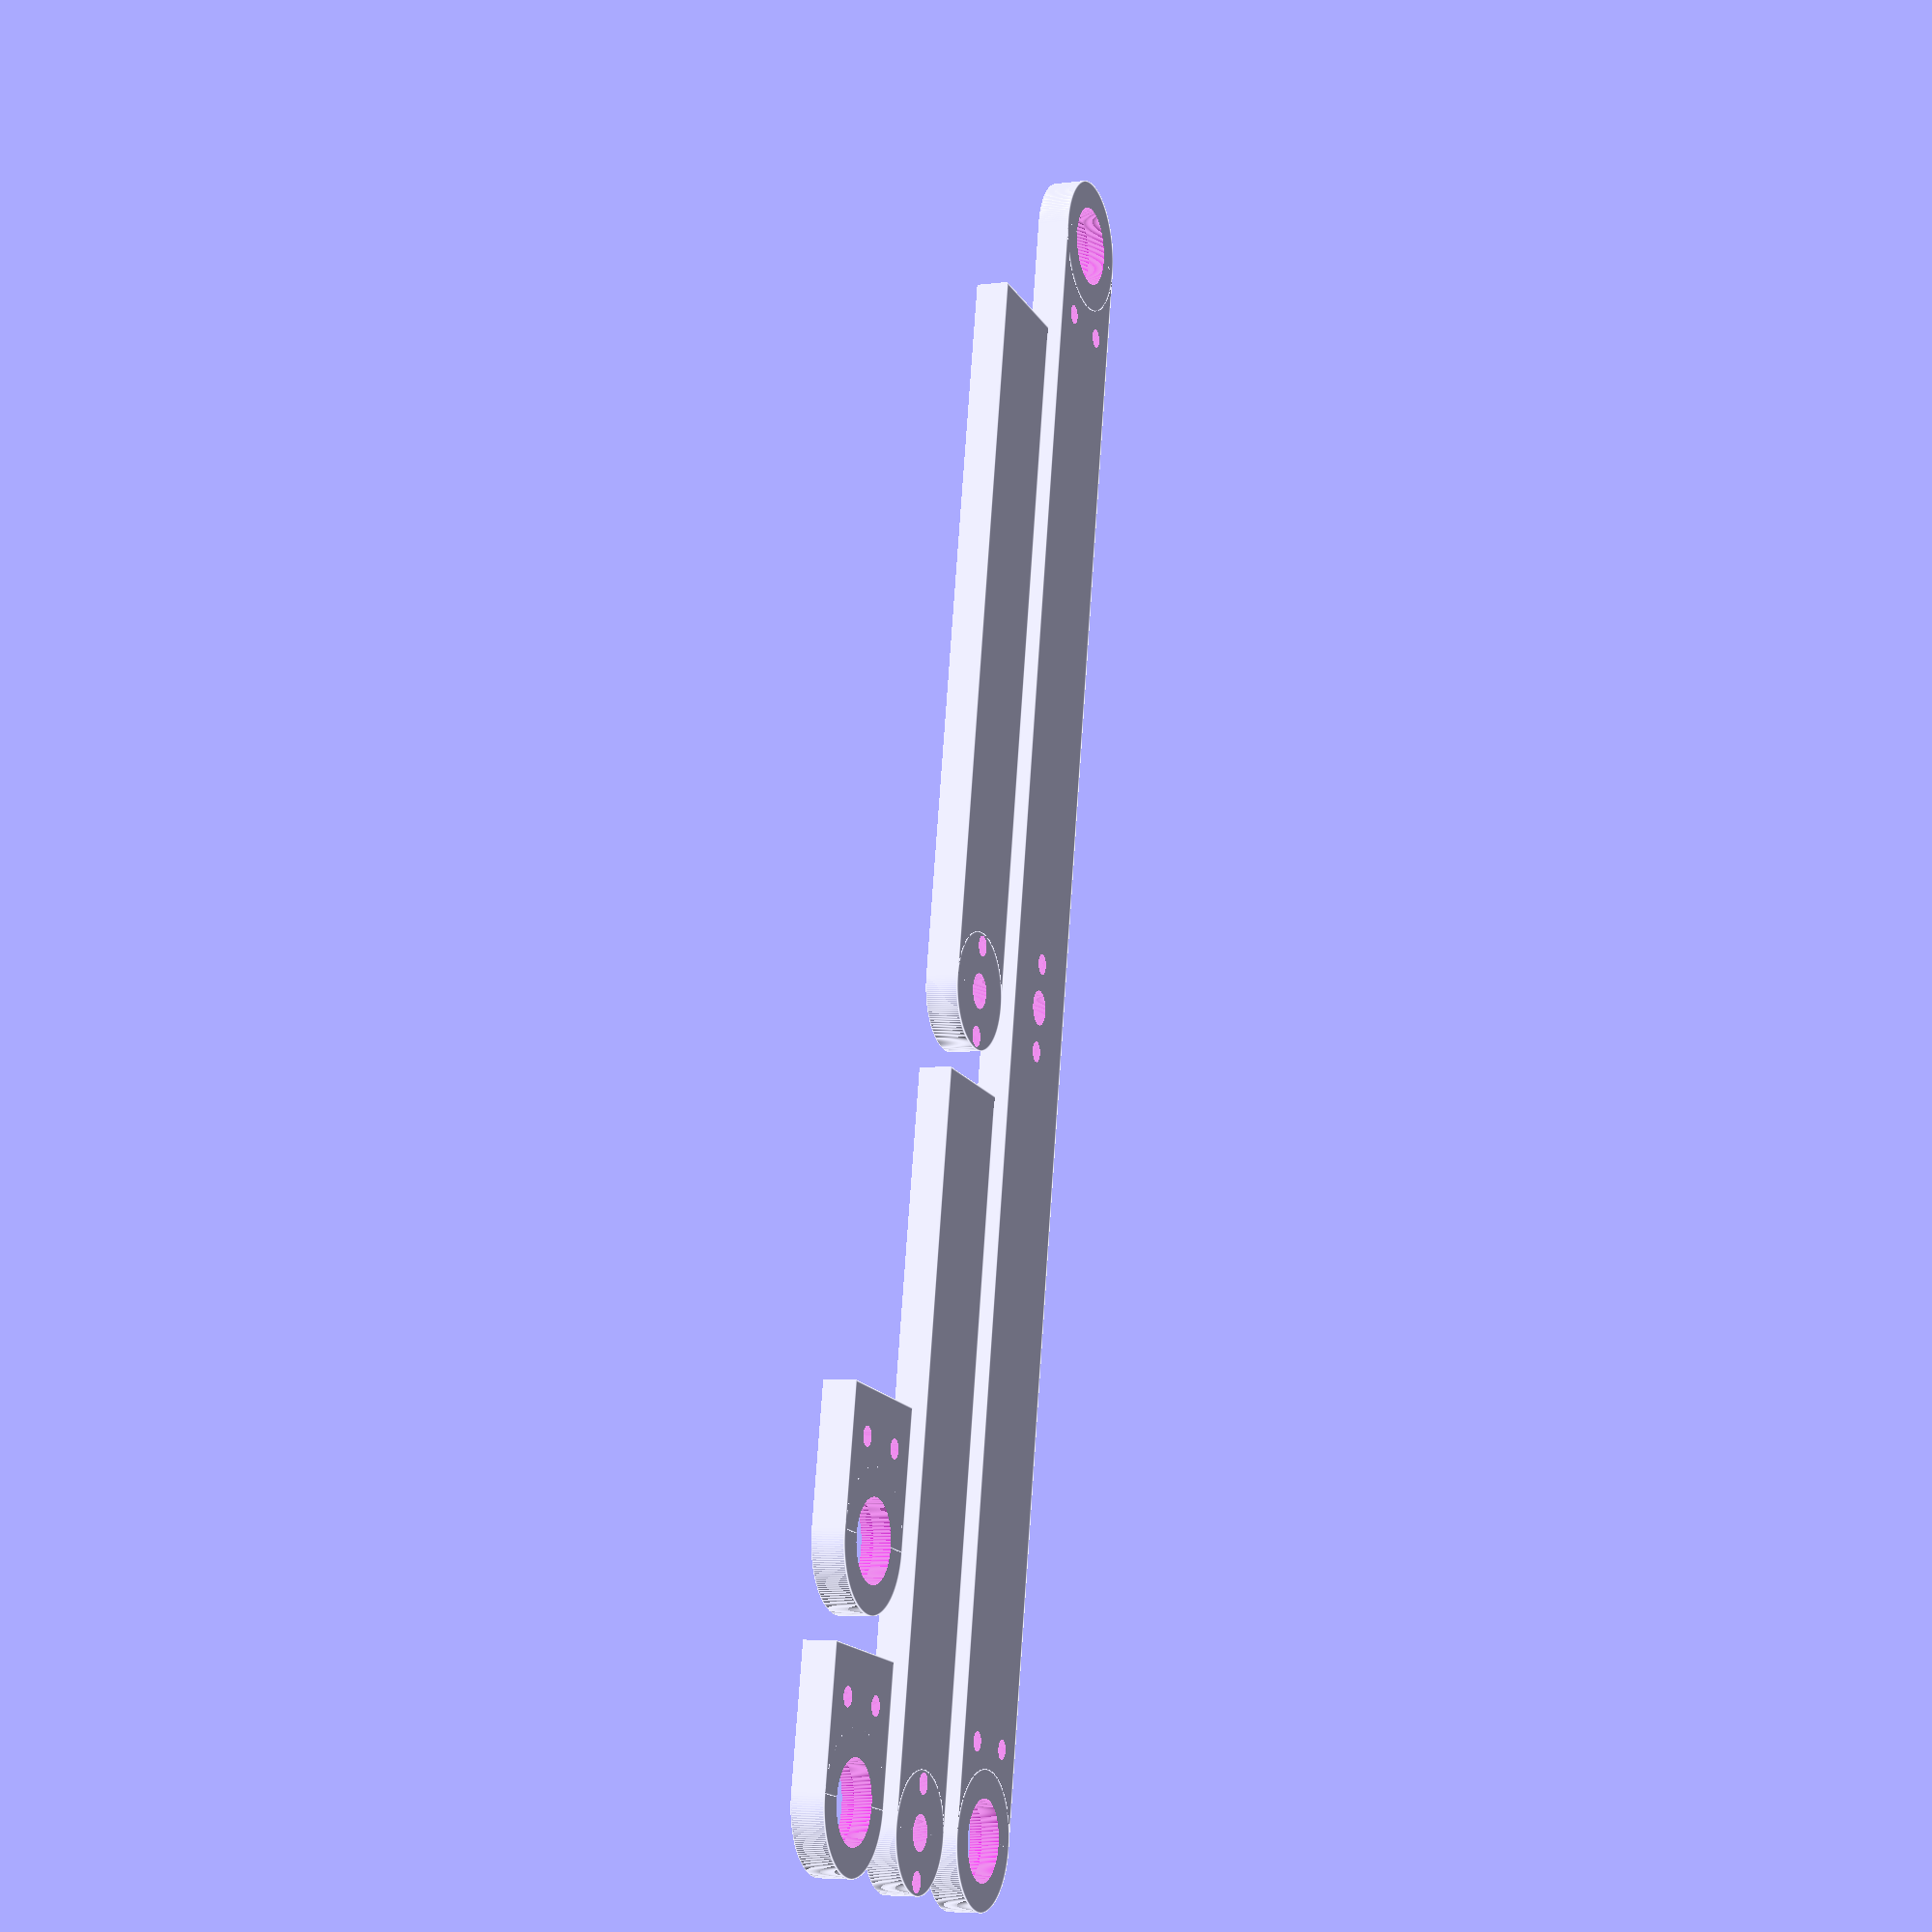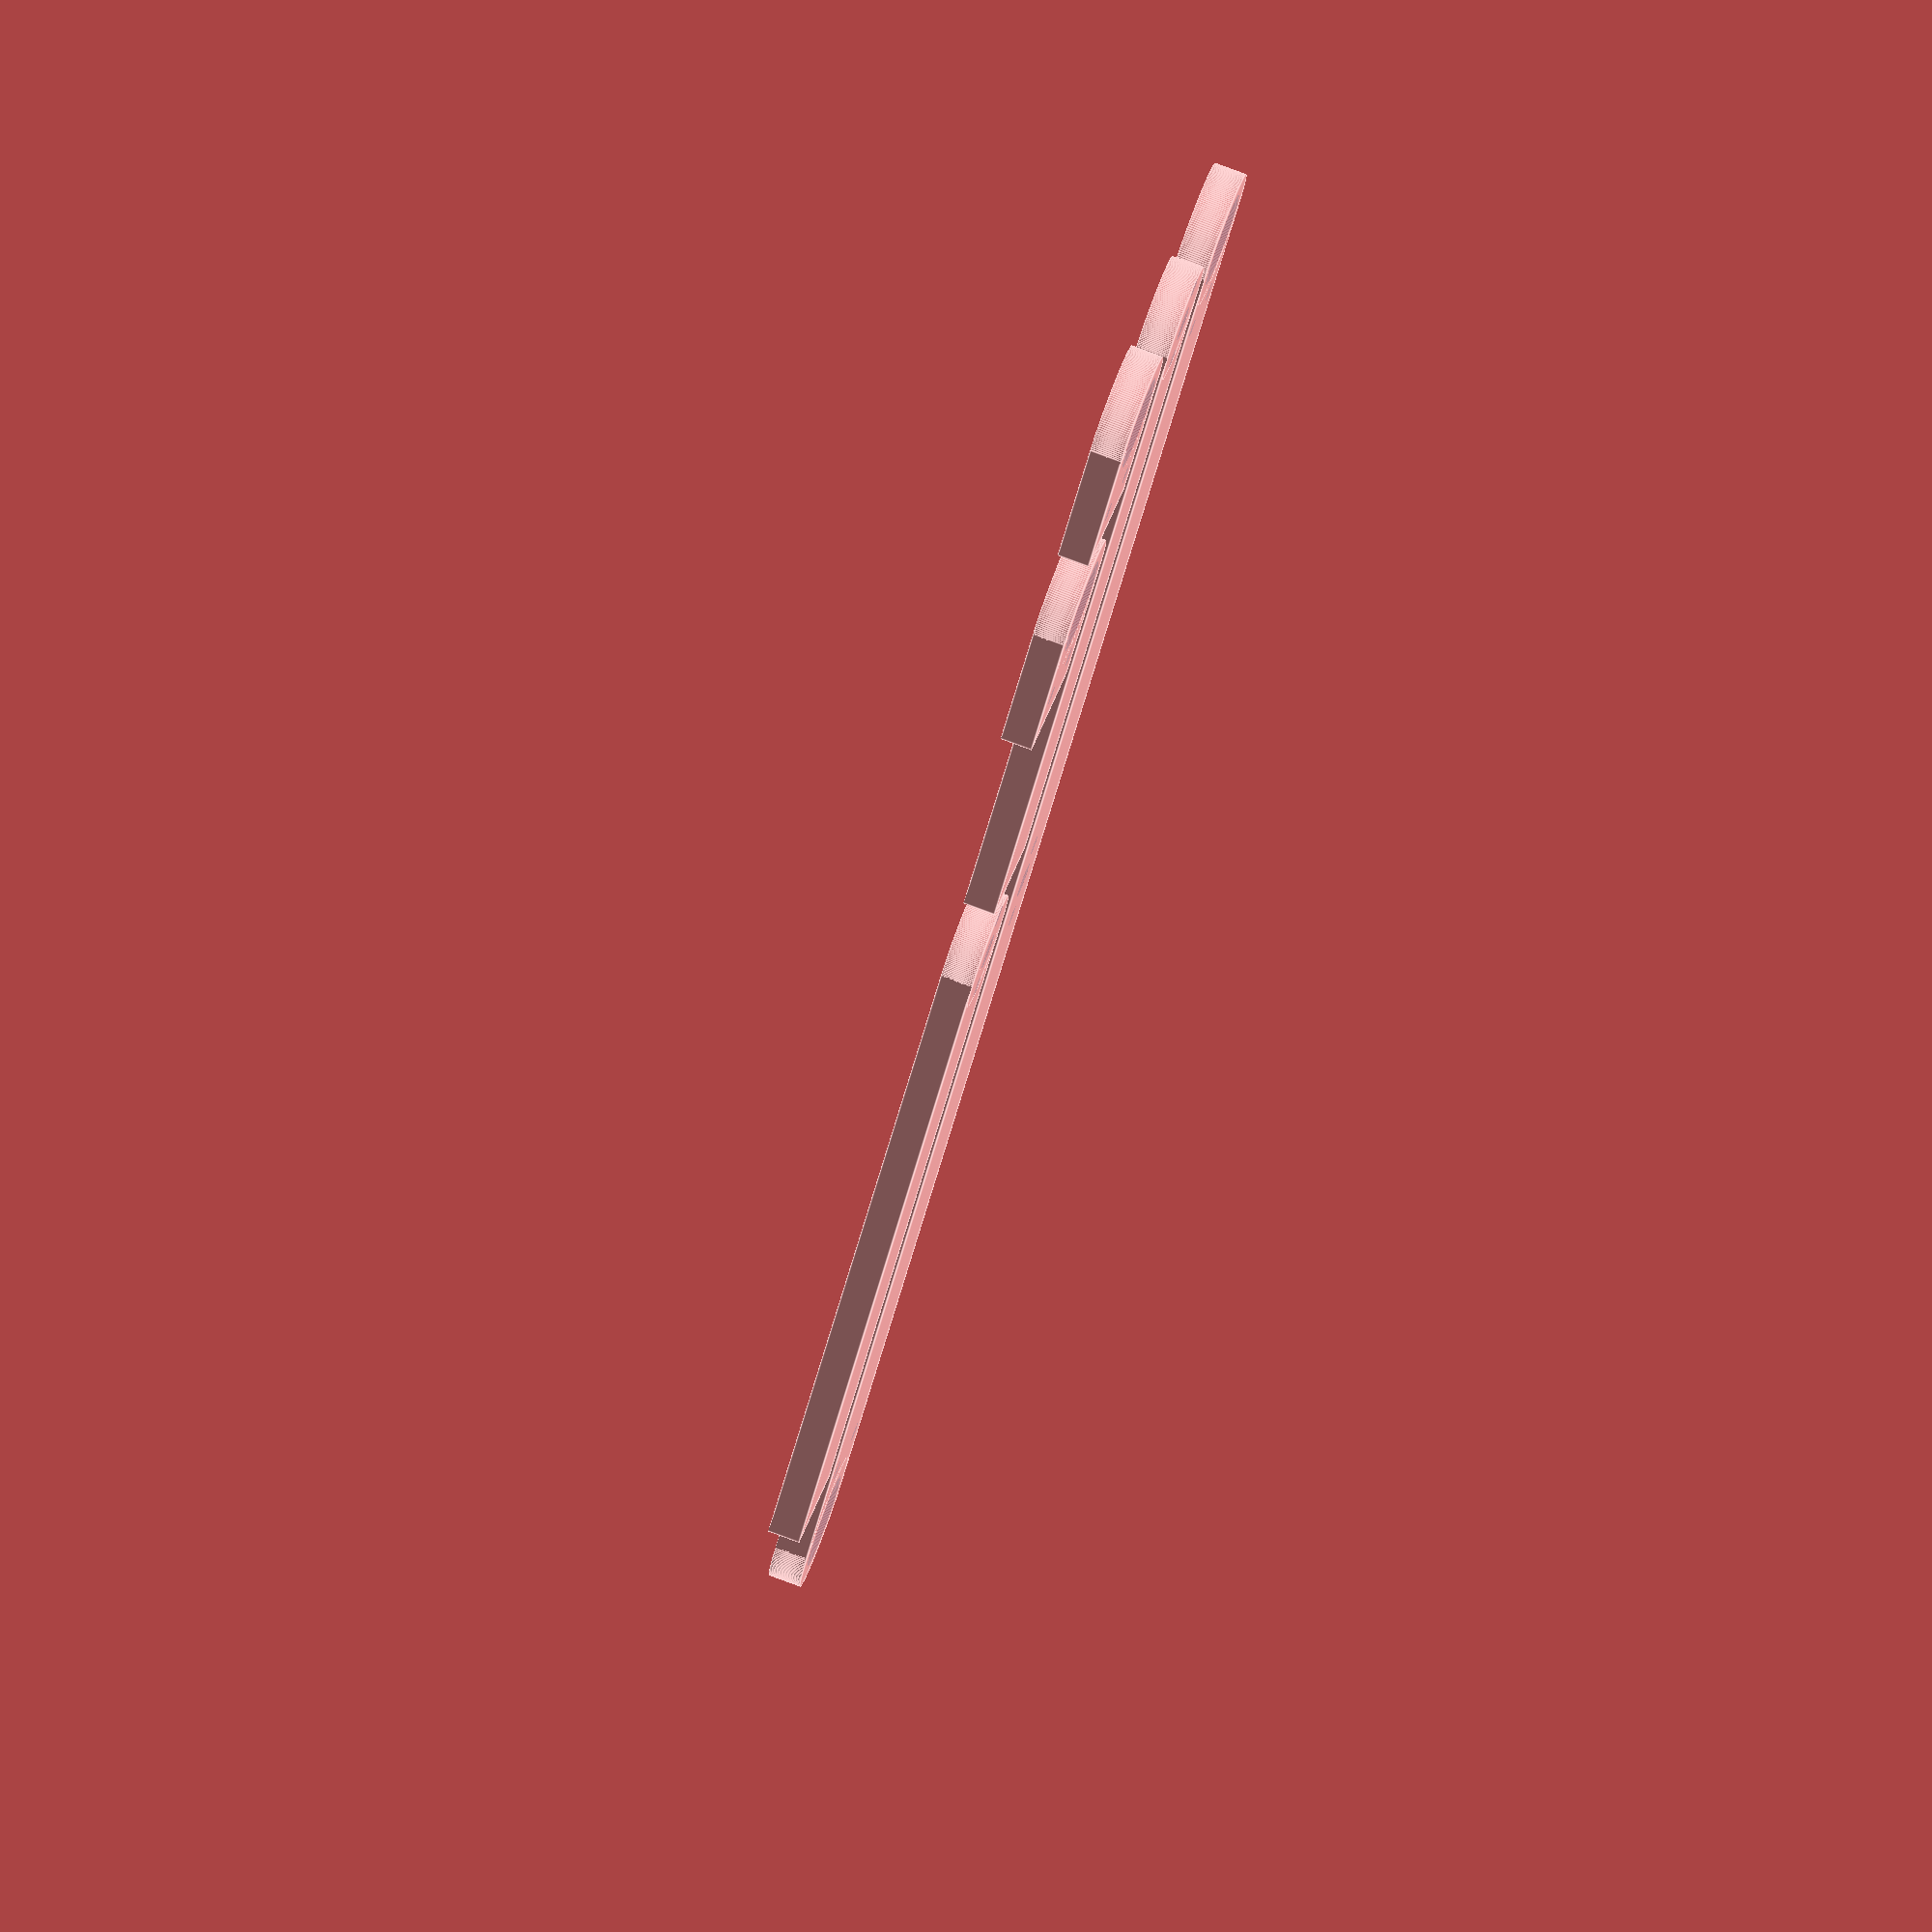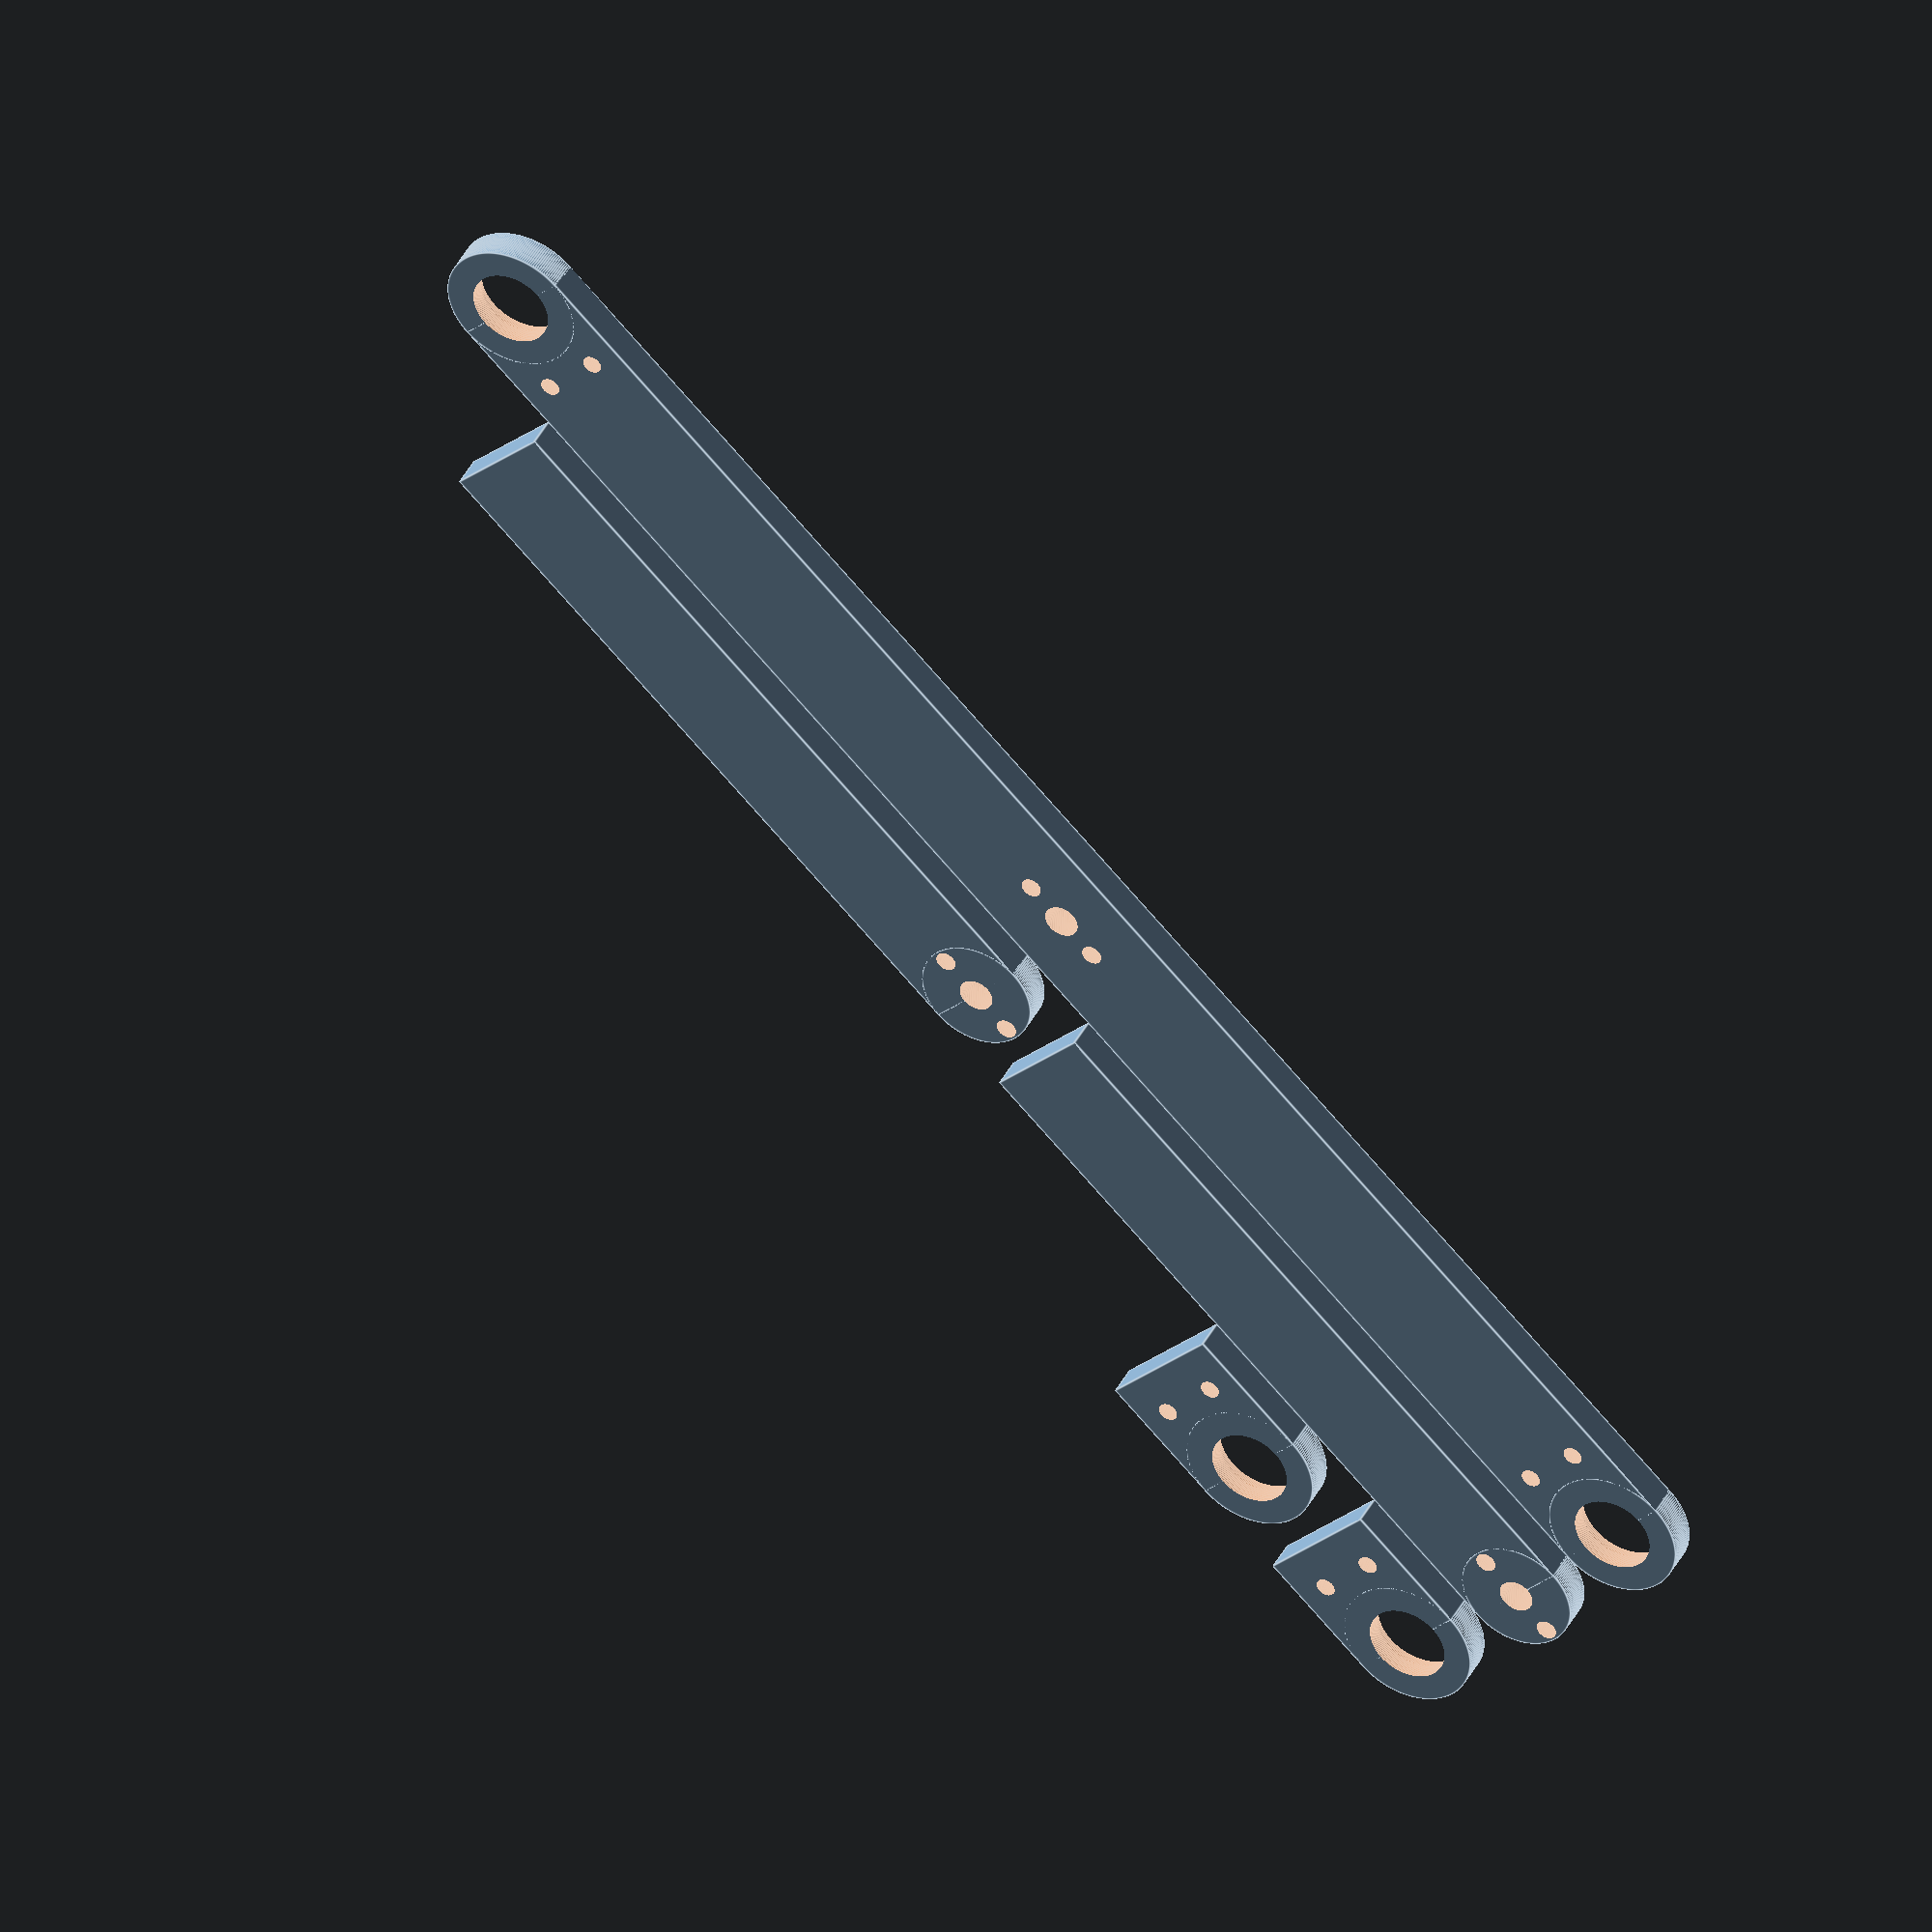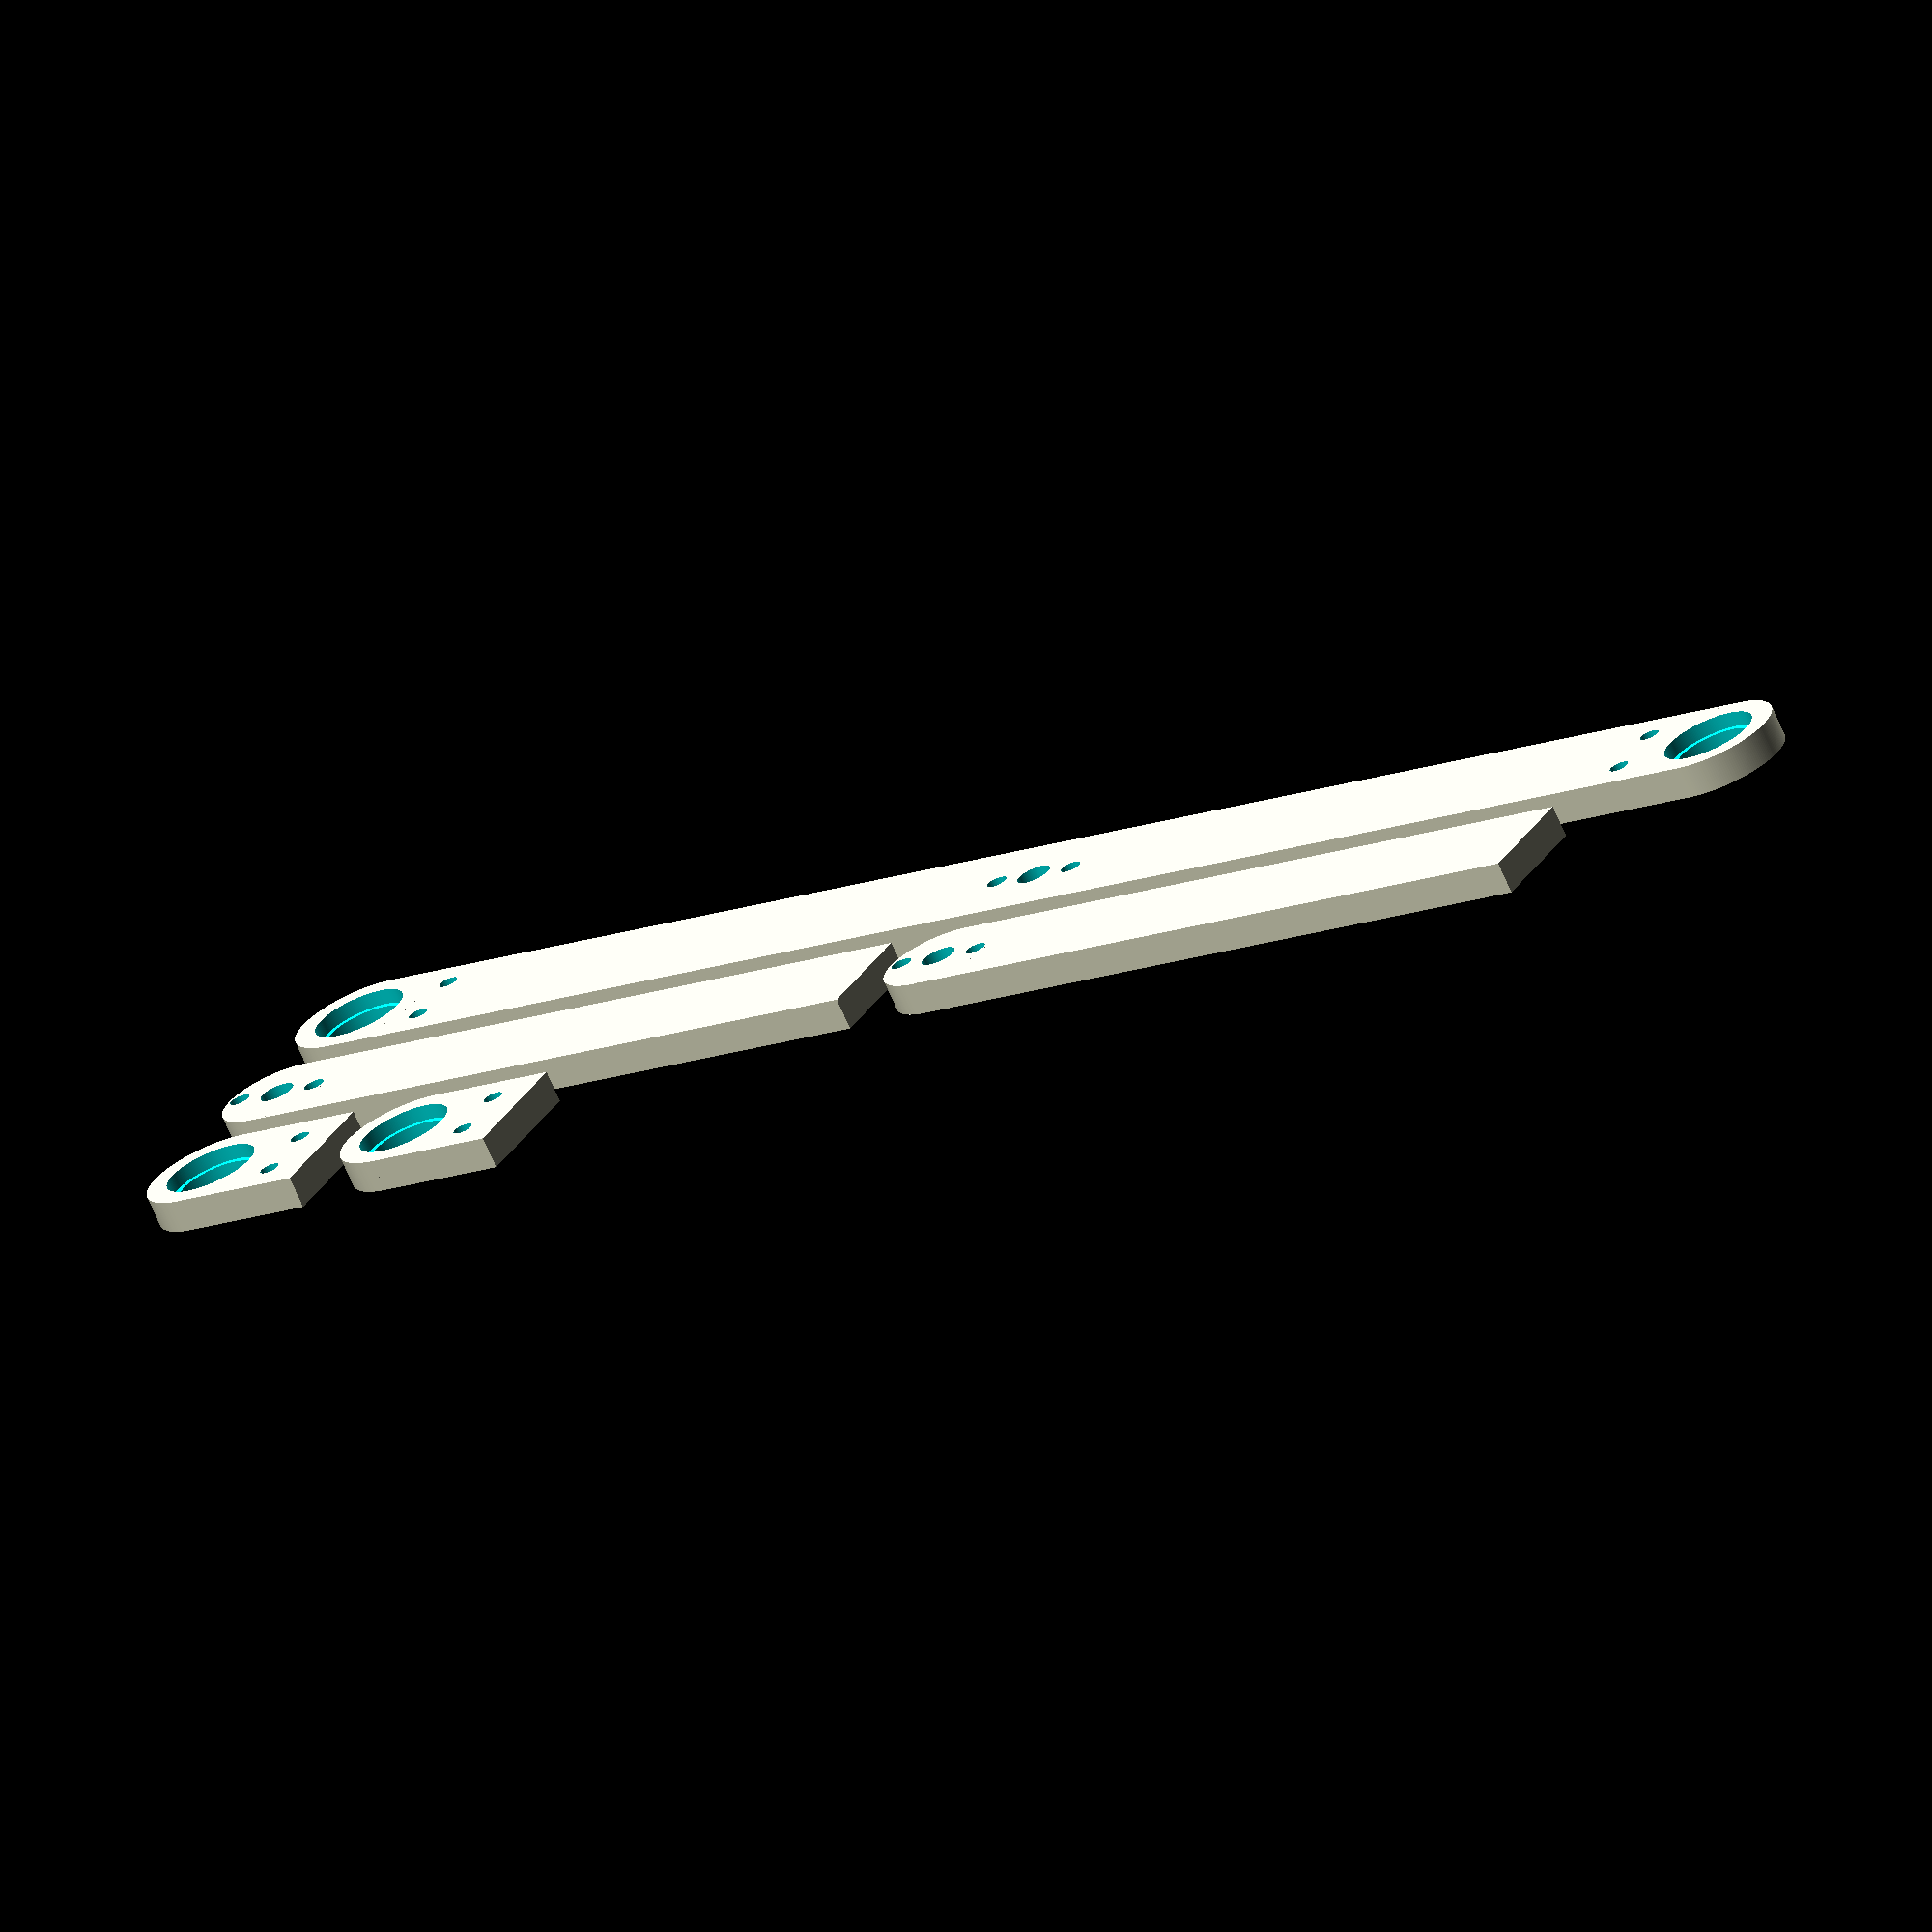
<openscad>
$fn = 200;

// Mode 1 => 3D
// Mode 2 => 2D
mode = 1;

gap = 5;

regulateur_length = 276;
regulateur_width = 21;
regulateur_thickness = 5;

indicateur_length = 120;
indicateur_width = 18;
indicateur_thickness = 5;

bearing_diameter = 14.4;
bearing_hold_diameter = bearing_diameter - 2;
bearing_width = 5.4;

screw_diameter = 5.4;
driving_hole_diameter = 3.2;
driving_hole_pitch = 7;
mark_hole_diameter = 1;
clamping_hole_diameter = 3;
clamping_hole_pitch = 10; // pitch between clamping holes
clamping_hole_shift = 14; // disatance between clamping holes and bearing

module regulateur_3d() {
    difference() {
        union() {
            translate([regulateur_width/2, 0, 0])
                cube([regulateur_length - regulateur_width,regulateur_width,regulateur_thickness]);
            
            translate([regulateur_width/2, regulateur_width/2, 0])
                cylinder(d=regulateur_width, h=regulateur_thickness);
            
            translate([regulateur_length -regulateur_width/2, regulateur_width/2, 0]) 
                cylinder(d=regulateur_width, h=regulateur_thickness);

        }

        // Right hole
        translate([regulateur_width/2,regulateur_width/2,-1]) {
            cylinder(d=bearing_hold_diameter, h=regulateur_thickness+2);
            clamping_holes_3d(regulateur_thickness);
        }
        translate([regulateur_width/2,regulateur_width/2,bearing_width/2]) {
            cylinder(d=bearing_diameter, h=bearing_width/2+1);
        }
        
        // Left hole
        translate([regulateur_length - regulateur_width/2,regulateur_width/2,-1]) {
            cylinder(d=bearing_hold_diameter, h=regulateur_thickness+2);
            rotate([0,0,180])
                clamping_holes_3d(regulateur_thickness);
        }
        translate([regulateur_length - regulateur_width/2,regulateur_width/2,bearing_width/2]) {
            cylinder(d=bearing_diameter, h=bearing_width/2+1);
        }
        
        // Center hole
        translate([regulateur_length/2,regulateur_width/2,-1]) {
            cylinder(d=screw_diameter, h=regulateur_thickness+2);
            transmission_holes_3d(regulateur_thickness);
        }
    }
}

module regulateur_2d() {
    difference() {
        // Body
        union() {
            translate([regulateur_width/2, 0])
                square([regulateur_length - regulateur_width,regulateur_width]);
            
            translate([regulateur_width/2, regulateur_width/2])
                circle(d=regulateur_width);
            
            translate([regulateur_length -regulateur_width/2, regulateur_width/2]) 
                circle(d=regulateur_width);

        }

        // Right hole
        translate([regulateur_width/2,regulateur_width/2]) {
            // Need CNC
            circle(d=mark_hole_diameter);
        }
        
        // Left hole
        translate([regulateur_length - regulateur_width/2,regulateur_width/2]) {
            // Need CNC
            circle(d=mark_hole_diameter);
        }
        
        // Center hole
        translate([regulateur_length/2,regulateur_width/2]) {
            circle(d=screw_diameter);
            transmission_holes_2d();
        }
    }
}

module regulateur_end_3d() {
    // Piece at which encapsulate a bearing at each end of the regulator.
    
    difference() {
        union() {
            translate([regulateur_width/2, regulateur_width/2])
                cylinder(d=regulateur_width, h=regulateur_thickness);
            
            translate([regulateur_width/2, 0])
                cube([regulateur_width,regulateur_width, regulateur_thickness]);
        }
        
        translate([regulateur_width/2, regulateur_width/2, -1])
            cylinder(d=bearing_hold_diameter, h=regulateur_thickness+2);
        
        translate([regulateur_width/2, regulateur_width/2, bearing_width/2])
            cylinder(d=bearing_diameter, h=bearing_width/2 + 1);
        
        translate([regulateur_width/2, regulateur_width/2, -1])
            clamping_holes_3d(regulateur_thickness);
    }
        
}

module regulateur_end_2d() {
    // Piece at which encapsulate a bearing at each end of the regulator.
    
    difference() {
        union() {
            translate([regulateur_width/2, regulateur_width/2])
                circle(d=regulateur_width);
            
            translate([regulateur_width/2, 0])
                square([regulateur_width,regulateur_width]);
        }
        
        // Hole
        translate([regulateur_width/2, regulateur_width/2])
            // Need CNC
            circle(d=mark_hole_diameter);
    }
        
}

module indicateur_3d() {
    difference() {
        union() {
            translate([indicateur_width/2, 0, 0])
                cube([indicateur_length - indicateur_width/2,indicateur_width,indicateur_thickness]);
            
            translate([indicateur_width/2, indicateur_width/2, 0])
                cylinder(d=indicateur_width, h=indicateur_thickness);
        }
    
        // Hole
        translate([indicateur_width/2, indicateur_width/2, -1]) {
            cylinder(d=screw_diameter, h=indicateur_thickness+2);
            transmission_holes_3d(indicateur_thickness);
        }
    }
}

module indicateur_2d() {
    difference() {
        // Body
        union() {
            translate([indicateur_width/2, 0])
               square([indicateur_length - indicateur_width/2,indicateur_width]);
                    
            translate([indicateur_width/2, indicateur_width/2])
               circle(d=indicateur_width);
        }
    
        translate([indicateur_width/2, indicateur_width/2]) {
            // Need CNC
            circle(d=mark_hole_diameter);
            transmission_holes_2d();
        }
    }

}

module transmission_holes_2d() {
    translate([driving_hole_pitch,0])
        circle(d=driving_hole_diameter);
    translate([-driving_hole_pitch,0])
        circle(d=driving_hole_diameter);
}

module transmission_holes_3d(thickness) {
    translate([driving_hole_pitch,0])
        cylinder(d=driving_hole_diameter, h=thickness+2);
    translate([-driving_hole_pitch,0])
        cylinder(d=driving_hole_diameter, h=thickness+2);
}

module clamping_holes_3d(thickness) {
    translate([clamping_hole_shift,clamping_hole_pitch/2])
        cylinder(d=clamping_hole_diameter, h=thickness+2);
    translate([clamping_hole_shift,-clamping_hole_pitch/2])
        cylinder(d=clamping_hole_diameter, h=thickness+2);
}

/*
translate([0,1*(gap + regulateur_width),0])
    regulateur_3d();

translate([0,0*(gap + regulateur_width),0])
    indicateur_3d();

translate([gap + indicateur_length,0*(gap + regulateur_width),0])
    indicateur_3d();
*/

if( mode == 1 ) {
    regulateur_end_3d();
    translate([gap + 3/2* regulateur_width, 0])
        regulateur_end_3d();

    translate([0, gap + regulateur_width]) {

        indicateur_3d();
        translate([gap + indicateur_length, 0])
            indicateur_3d();

        translate([0,gap + indicateur_width])
            regulateur_3d();

    }
}

if( mode == 2 ) {
    regulateur_end_2d();
    translate([gap + 3/2* regulateur_width, 0])
        regulateur_end_2d();

    translate([0, gap + regulateur_width]) {

        indicateur_2d();
        translate([gap + indicateur_length, 0])
            indicateur_2d();

        translate([0,gap + indicateur_width])
            regulateur_2d();

    }
}
   



</openscad>
<views>
elev=5.4 azim=259.4 roll=112.0 proj=p view=edges
elev=280.2 azim=132.6 roll=290.3 proj=o view=edges
elev=138.0 azim=135.9 roll=334.7 proj=o view=edges
elev=70.7 azim=29.8 roll=23.6 proj=o view=wireframe
</views>
